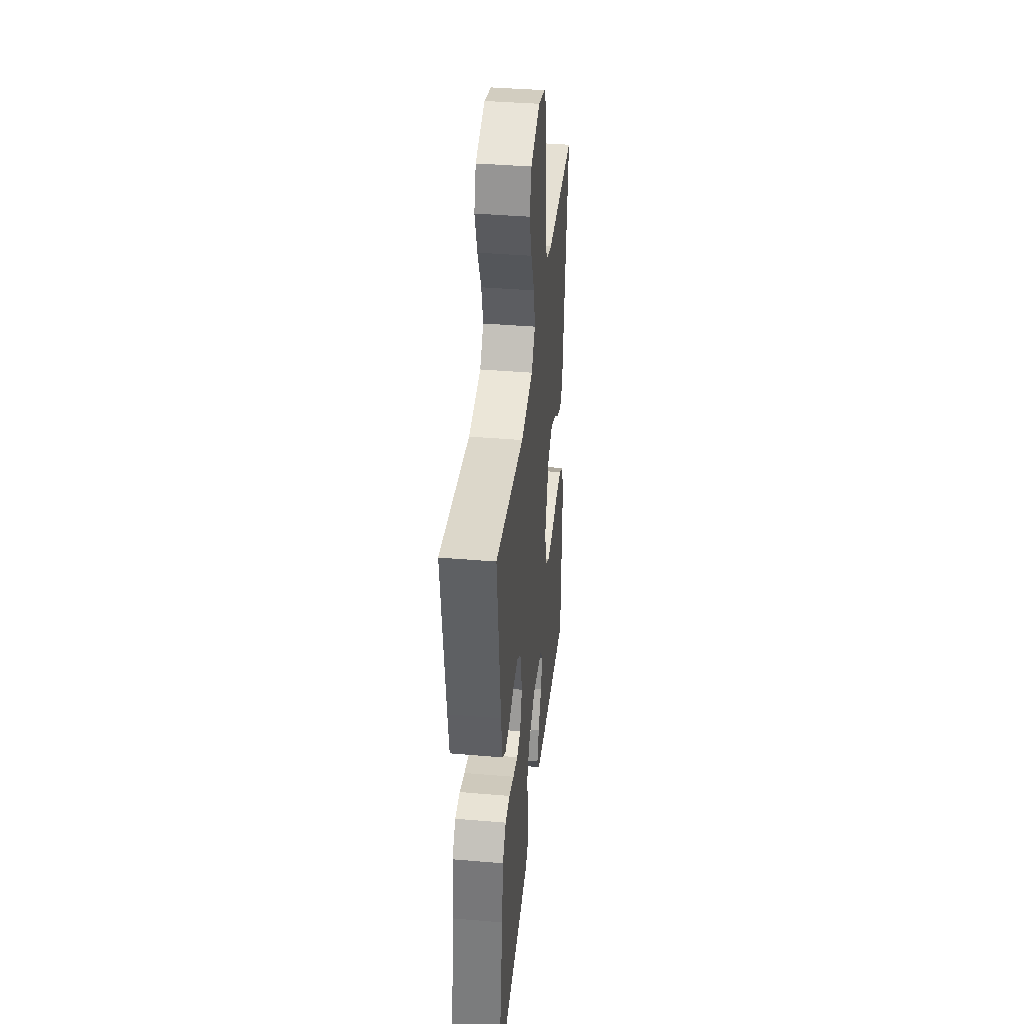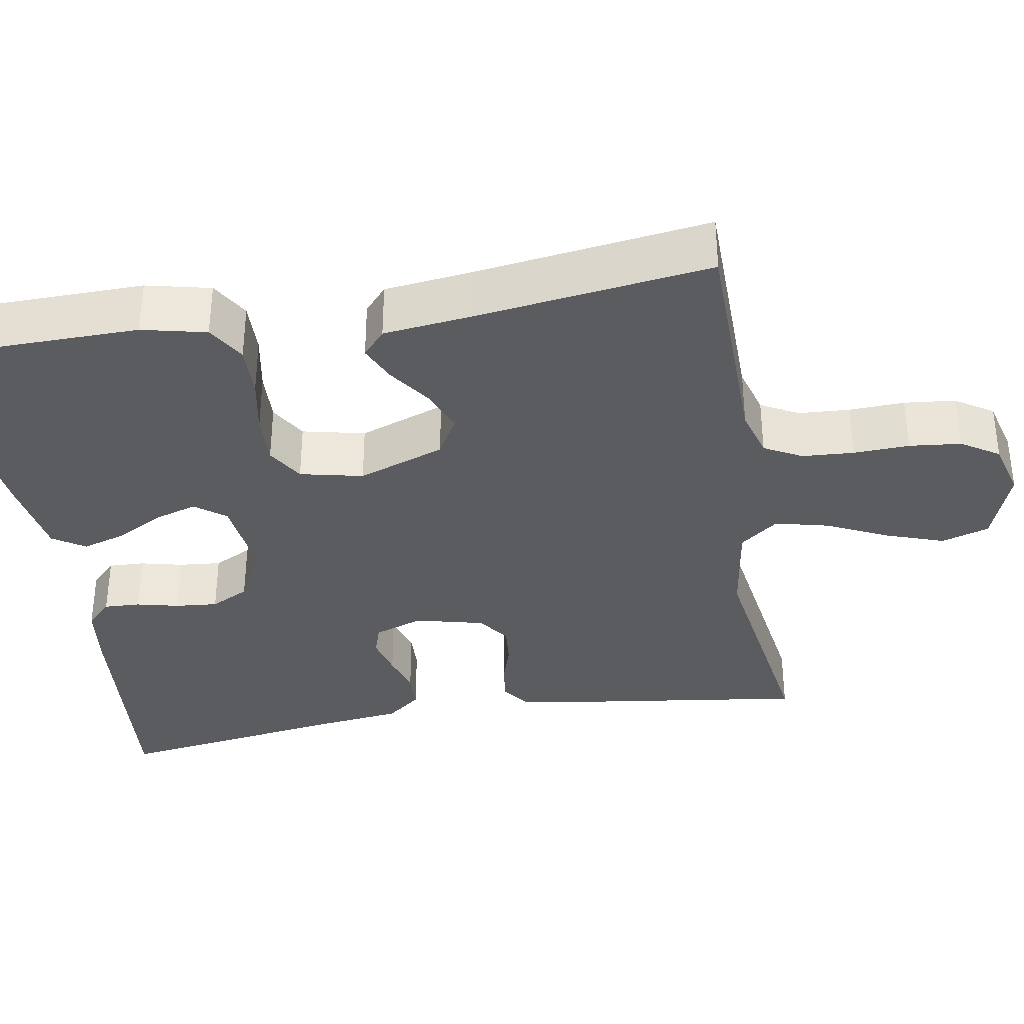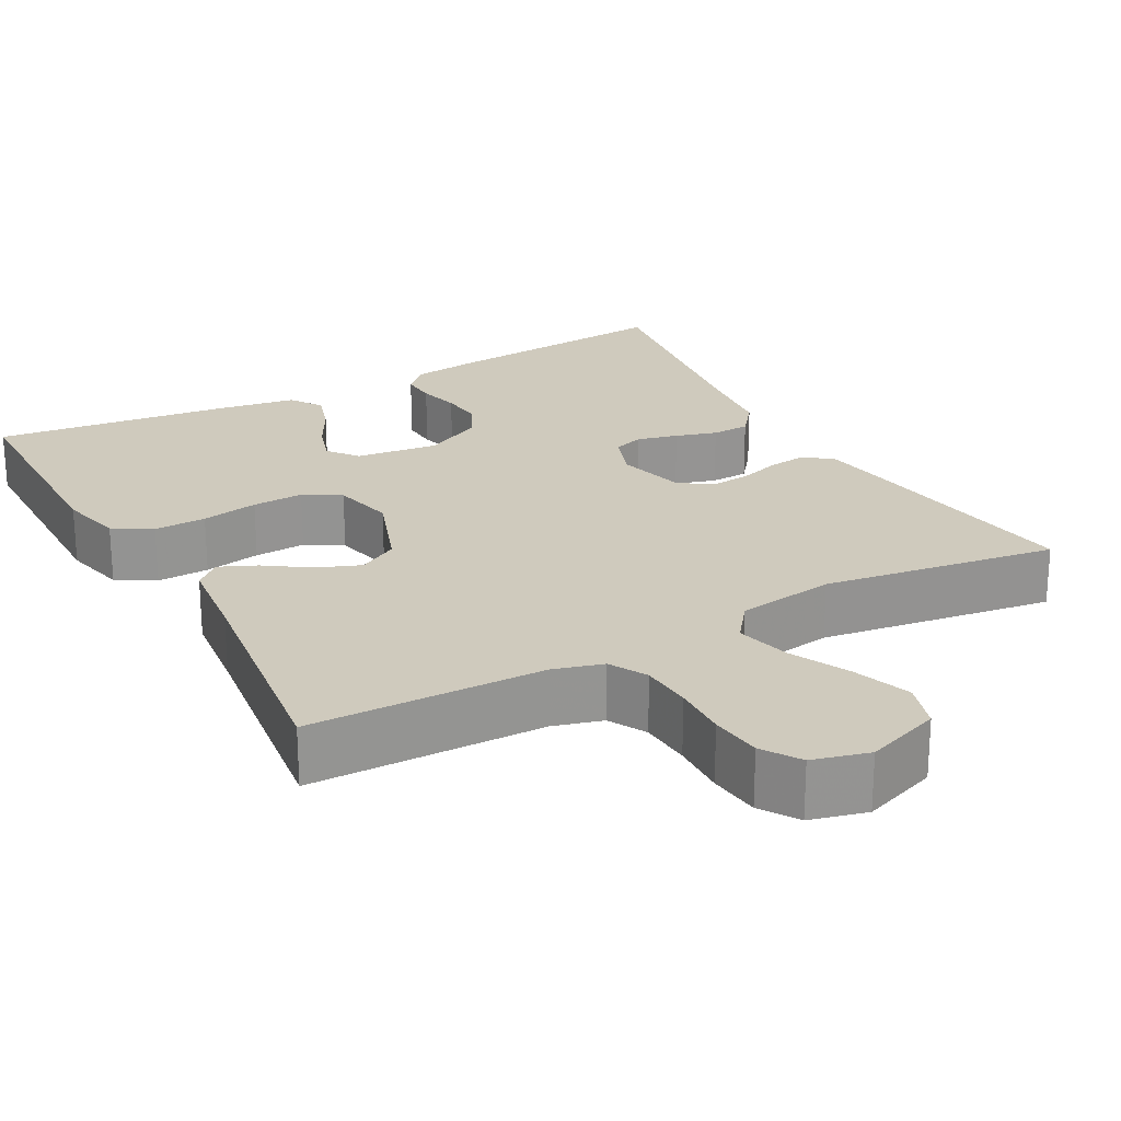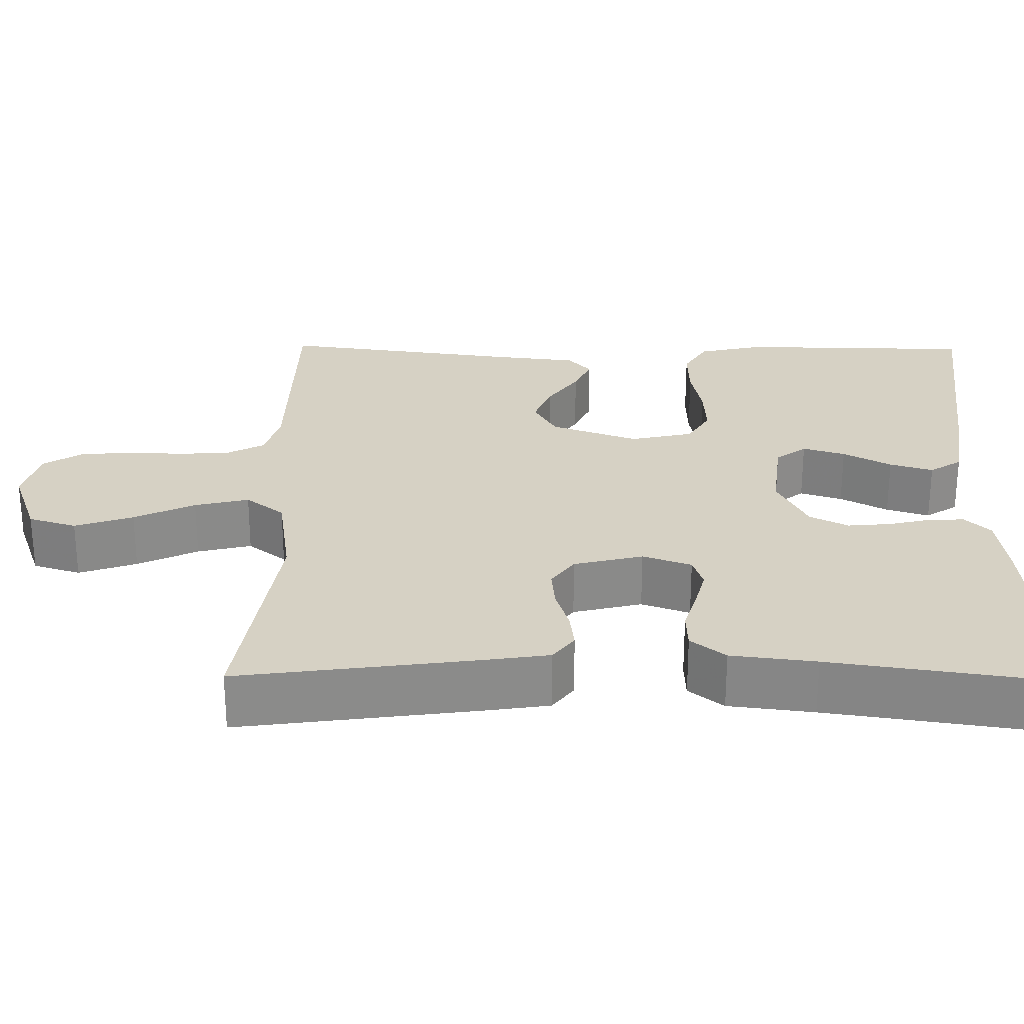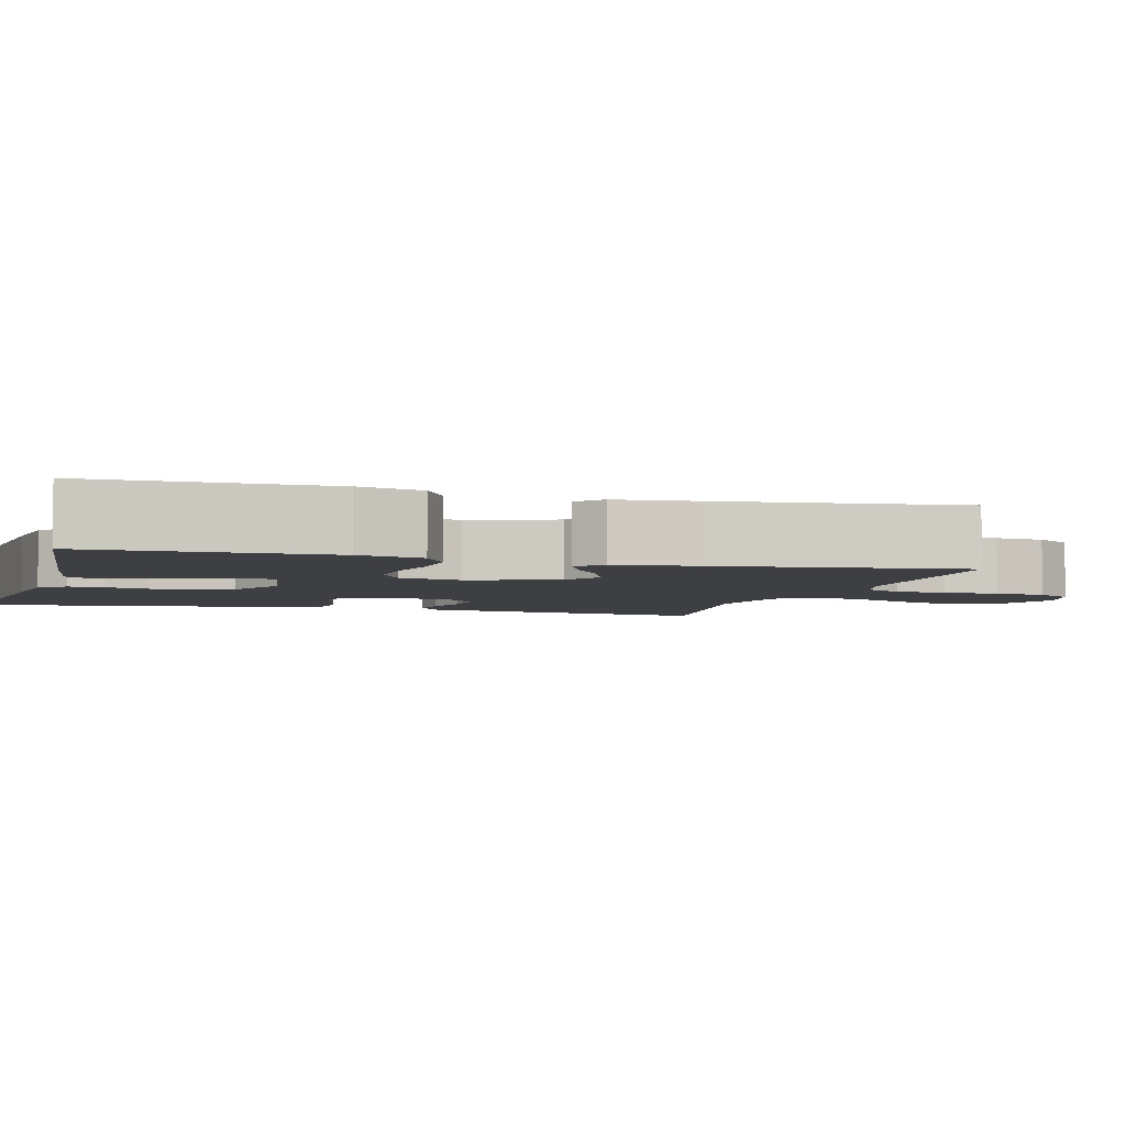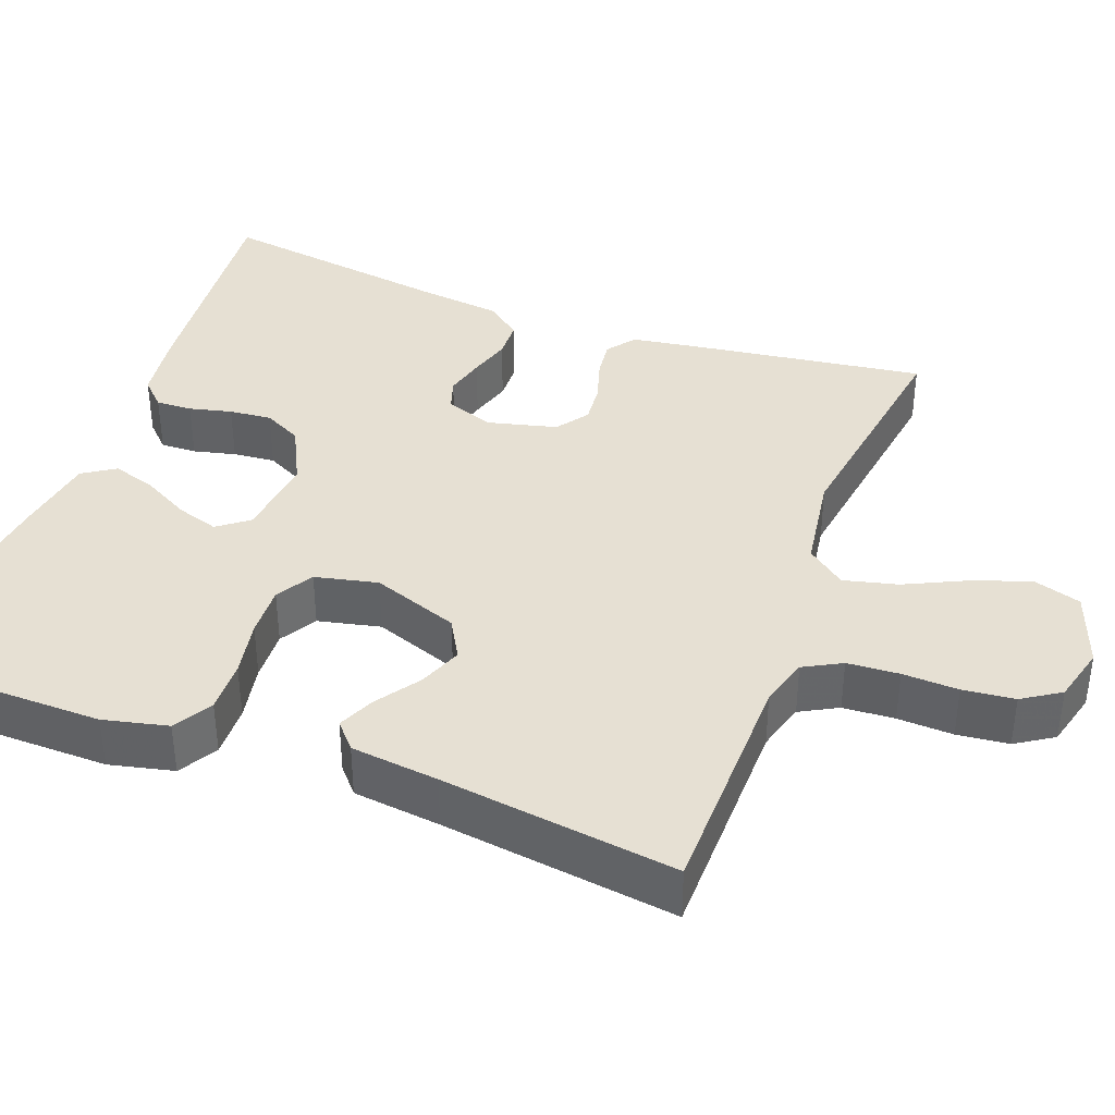
<metadata>
{"format":"obj","ext":"obj","renderer":"f3d","projection":"perspective","resolution":1024,"background":"white","views":[{"elev":38.9,"azim":96.1,"up":"+Z"},{"elev":-35.1,"azim":-80.2,"up":"+Y"},{"elev":23.1,"azim":-28.8,"up":"+Y"},{"elev":26.7,"azim":90.8,"up":"+Y"},{"elev":-4.2,"azim":-106.4,"up":"+Y"},{"elev":38.5,"azim":-69.5,"up":"+Y"}]}
</metadata>
<code>
v 0.5 0.07 0.5
v 0.458 0.07 0.2
v 0.445 0.07 0.116
v 0.409 0.07 0.089
v 0.361 0.07 0.095
v 0.306 0.07 0.112
v 0.255 0.07 0.117
v 0.214 0.07 0.088
v 0.192 0.07 0
v 0.214 0.07 -0.062
v 0.254 0.07 -0.075
v 0.306 0.07 -0.062
v 0.359 0.07 -0.046
v 0.408 0.07 -0.048
v 0.443 0.07 -0.092
v 0.456 0.07 -0.2
v 0.5 0.07 -0.5
v 0.2 0.07 -0.472
v 0.113 0.07 -0.46
v 0.081 0.07 -0.428
v 0.083 0.07 -0.382
v 0.096 0.07 -0.328
v 0.101 0.07 -0.274
v 0.076 0.07 -0.225
v 0 0.07 -0.187
v -0.106 0.07 -0.199
v -0.136 0.07 -0.238
v -0.119 0.07 -0.292
v -0.086 0.07 -0.353
v -0.069 0.07 -0.408
v -0.096 0.07 -0.449
v -0.2 0.07 -0.465
v -0.5 0.07 -0.5
v -0.504 0.07 -0.2
v -0.485 0.07 -0.118
v -0.436 0.07 -0.089
v -0.369 0.07 -0.091
v -0.296 0.07 -0.105
v -0.23 0.07 -0.108
v -0.183 0.07 -0.08
v -0.165 0.07 0
v -0.205 0.07 0.111
v -0.256 0.07 0.14
v -0.312 0.07 0.118
v -0.367 0.07 0.08
v -0.414 0.07 0.059
v -0.447 0.07 0.088
v -0.46 0.07 0.2
v -0.5 0.07 0.5
v -0.2 0.07 0.504
v -0.137 0.07 0.522
v -0.111 0.07 0.57
v -0.107 0.07 0.636
v -0.11 0.07 0.707
v -0.103 0.07 0.773
v -0.072 0.07 0.821
v 0 0.07 0.84
v 0.097 0.07 0.805
v 0.116 0.07 0.744
v 0.09 0.07 0.67
v 0.053 0.07 0.593
v 0.036 0.07 0.524
v 0.074 0.07 0.475
v 0.2 0.07 0.456
v 0.5 0 0.5
v 0.458 0 0.2
v 0.445 0 0.116
v 0.409 0 0.089
v 0.361 0 0.095
v 0.306 0 0.112
v 0.255 0 0.117
v 0.214 0 0.088
v 0.192 0 0
v 0.214 0 -0.062
v 0.254 0 -0.075
v 0.306 0 -0.062
v 0.359 0 -0.046
v 0.408 0 -0.048
v 0.443 0 -0.092
v 0.456 0 -0.2
v 0.5 0 -0.5
v 0.2 0 -0.472
v 0.113 0 -0.46
v 0.081 0 -0.428
v 0.083 0 -0.382
v 0.096 0 -0.328
v 0.101 0 -0.274
v 0.076 0 -0.225
v 0 0 -0.187
v -0.106 0 -0.199
v -0.136 0 -0.238
v -0.119 0 -0.292
v -0.086 0 -0.353
v -0.069 0 -0.408
v -0.096 0 -0.449
v -0.2 0 -0.465
v -0.5 0 -0.5
v -0.504 0 -0.2
v -0.485 0 -0.118
v -0.436 0 -0.089
v -0.369 0 -0.091
v -0.296 0 -0.105
v -0.23 0 -0.108
v -0.183 0 -0.08
v -0.165 0 0
v -0.205 0 0.111
v -0.256 0 0.14
v -0.312 0 0.118
v -0.367 0 0.08
v -0.414 0 0.059
v -0.447 0 0.088
v -0.46 0 0.2
v -0.5 0 0.5
v -0.2 0 0.504
v -0.137 0 0.522
v -0.111 0 0.57
v -0.107 0 0.636
v -0.11 0 0.707
v -0.103 0 0.773
v -0.072 0 0.821
v 0 0 0.84
v 0.097 0 0.805
v 0.116 0 0.744
v 0.09 0 0.67
v 0.053 0 0.593
v 0.036 0 0.524
v 0.074 0 0.475
v 0.2 0 0.456
f 58 59 60 61
f 58 61 62
f 57 58 62
f 56 57 62
f 53 54 55 56
f 52 53 56 62
f 51 52 62 63
f 48 49 50
f 48 50 51 63
f 44 45 46 47
f 43 44 47 48
f 35 36 37 38
f 35 38 39
f 34 35 39
f 33 34 39
f 32 33 39 40
f 28 29 30 31
f 27 28 31 32
f 19 20 21 22
f 19 22 23
f 16 17 18 19
f 16 19 23
f 15 16 23 24
f 12 13 14 15
f 11 12 15 24
f 3 4 5 6
f 3 6 7
f 64 1 2 3
f 64 3 7
f 43 48 63 64
f 42 43 64 7
f 41 42 7 8
f 27 32 40 41
f 26 27 41
f 25 26 41 8
f 10 11 24 25
f 9 10 25
f 8 9 25
f 125 124 123 122
f 126 125 122
f 126 122 121
f 126 121 120
f 120 119 118 117
f 126 120 117 116
f 127 126 116 115
f 114 113 112
f 127 115 114 112
f 111 110 109 108
f 112 111 108 107
f 102 101 100 99
f 103 102 99
f 103 99 98
f 103 98 97
f 104 103 97 96
f 95 94 93 92
f 96 95 92 91
f 86 85 84 83
f 87 86 83
f 83 82 81 80
f 87 83 80
f 88 87 80 79
f 79 78 77 76
f 88 79 76 75
f 70 69 68 67
f 71 70 67
f 67 66 65 128
f 71 67 128
f 128 127 112 107
f 71 128 107 106
f 72 71 106 105
f 105 104 96 91
f 105 91 90
f 72 105 90 89
f 89 88 75 74
f 89 74 73
f 89 73 72
f 1 65 66 2
f 2 66 67 3
f 3 67 68 4
f 4 68 69 5
f 5 69 70 6
f 6 70 71 7
f 7 71 72 8
f 8 72 73 9
f 9 73 74 10
f 10 74 75 11
f 11 75 76 12
f 12 76 77 13
f 13 77 78 14
f 14 78 79 15
f 15 79 80 16
f 16 80 81 17
f 17 81 82 18
f 18 82 83 19
f 19 83 84 20
f 20 84 85 21
f 21 85 86 22
f 22 86 87 23
f 23 87 88 24
f 24 88 89 25
f 25 89 90 26
f 26 90 91 27
f 27 91 92 28
f 28 92 93 29
f 29 93 94 30
f 30 94 95 31
f 31 95 96 32
f 32 96 97 33
f 33 97 98 34
f 34 98 99 35
f 35 99 100 36
f 36 100 101 37
f 37 101 102 38
f 38 102 103 39
f 39 103 104 40
f 40 104 105 41
f 41 105 106 42
f 42 106 107 43
f 43 107 108 44
f 44 108 109 45
f 45 109 110 46
f 46 110 111 47
f 47 111 112 48
f 48 112 113 49
f 49 113 114 50
f 50 114 115 51
f 51 115 116 52
f 52 116 117 53
f 53 117 118 54
f 54 118 119 55
f 55 119 120 56
f 56 120 121 57
f 57 121 122 58
f 58 122 123 59
f 59 123 124 60
f 60 124 125 61
f 61 125 126 62
f 62 126 127 63
f 63 127 128 64
f 64 128 65 1

</code>
